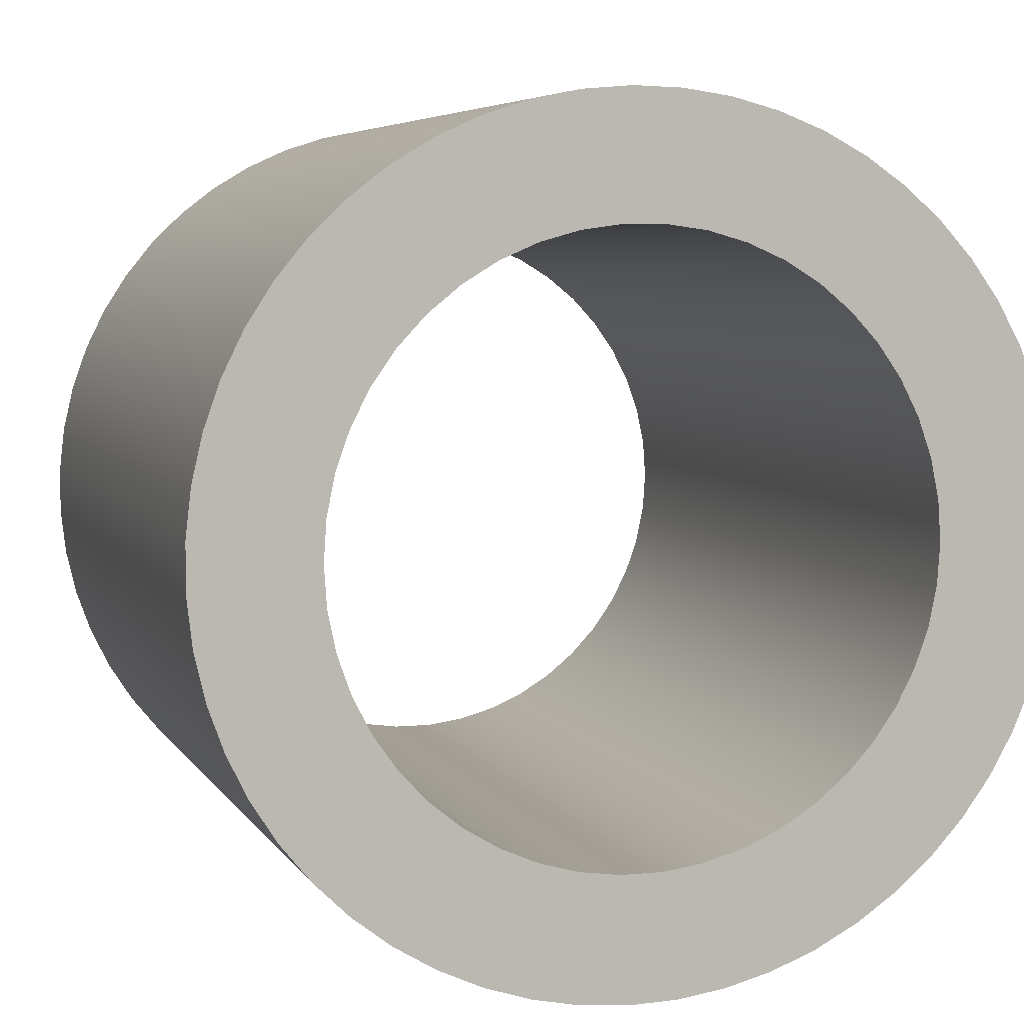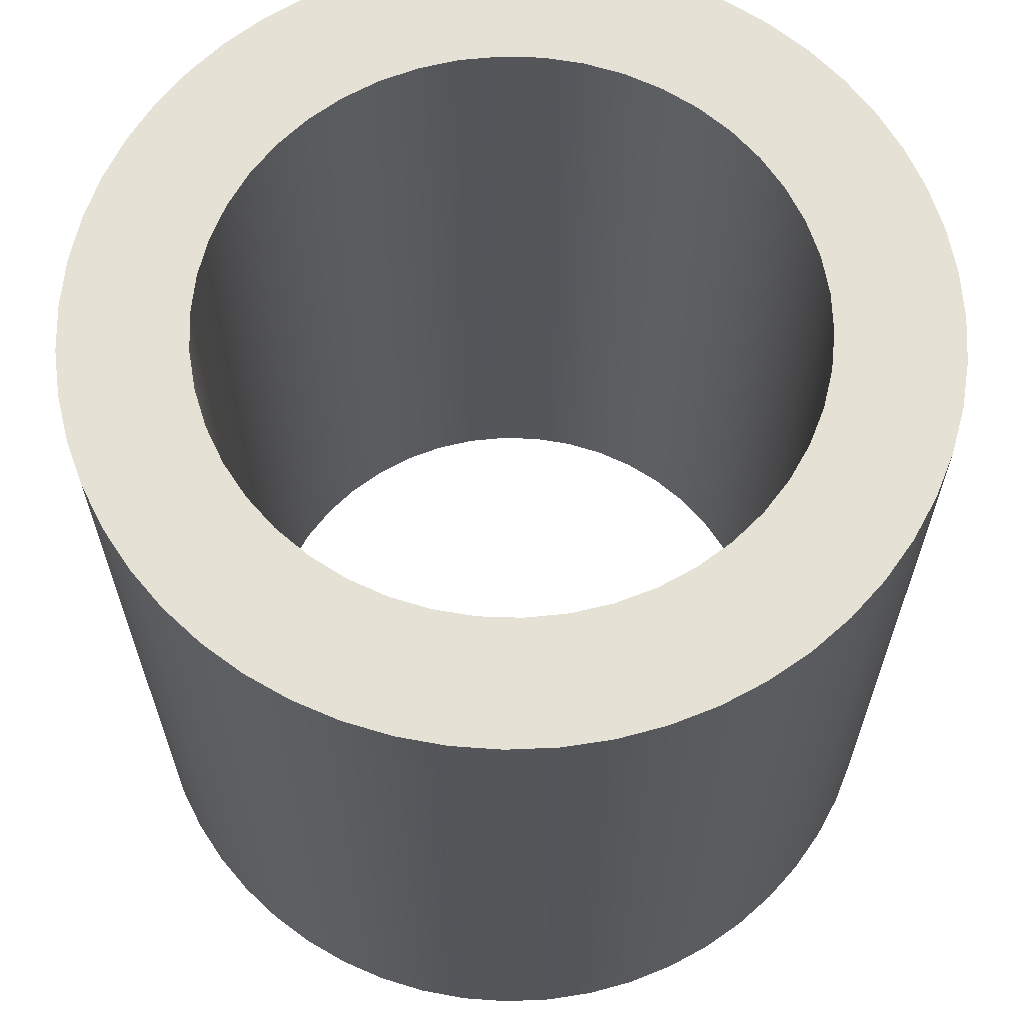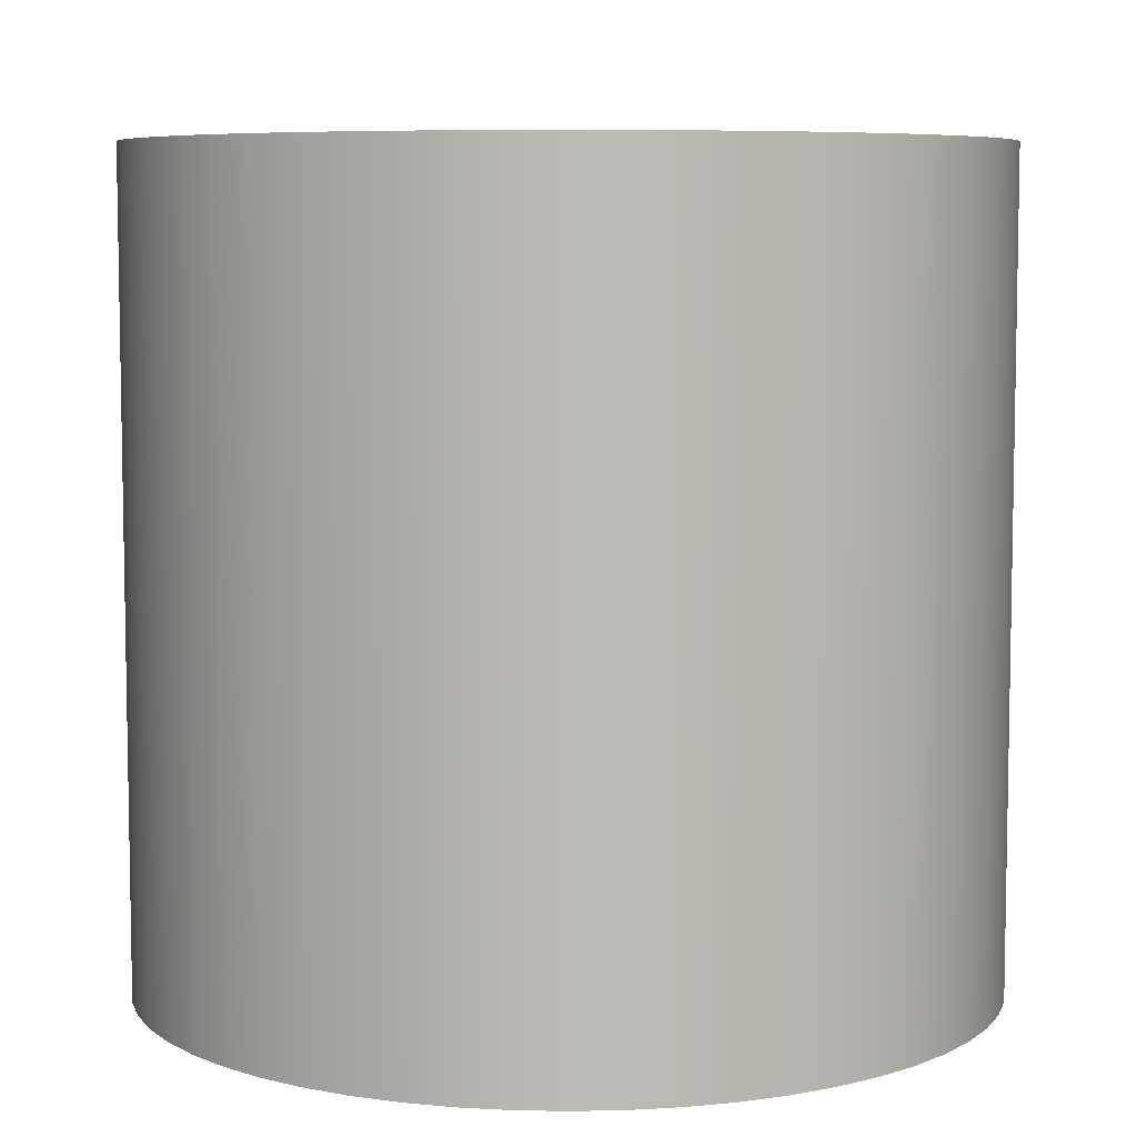
<metadata>
{"format":"obj","ext":"obj","renderer":"f3d","projection":"perspective","resolution":1024,"background":"white","views":[{"elev":5.5,"azim":162.7,"up":"+Z"},{"elev":64.2,"azim":-154.6,"up":"+Y"},{"elev":6.9,"azim":178.2,"up":"+Y"}]}
</metadata>
<code>
v -0.425 1.15 5.205e-17
v -0.421 1.15 0.05787
v -0.4092 1.15 0.1147
v -0.3898 1.15 0.1693
v -0.3631 1.15 0.2208
v -0.3297 1.15 0.2682
v -0.2901 1.15 0.3106
v -0.2451 1.15 0.3472
v -0.1955 1.15 0.3774
v -0.1423 1.15 0.4005
v -0.08647 1.15 0.4161
v -0.029 1.15 0.424
v 0.029 1.15 0.424
v 0.08647 1.15 0.4161
v 0.1423 1.15 0.4005
v 0.1955 1.15 0.3774
v 0.2451 1.15 0.3472
v 0.2901 1.15 0.3106
v 0.3297 1.15 0.2682
v 0.3631 1.15 0.2208
v 0.3898 1.15 0.1693
v 0.4092 1.15 0.1147
v 0.421 1.15 0.05787
v 0.425 1.15 0
v 0.421 1.15 -0.05787
v 0.4092 1.15 -0.1147
v 0.3898 1.15 -0.1693
v 0.3631 1.15 -0.2208
v 0.3297 1.15 -0.2682
v 0.2901 1.15 -0.3106
v 0.2451 1.15 -0.3472
v 0.1955 1.15 -0.3774
v 0.1423 1.15 -0.4005
v 0.08647 1.15 -0.4161
v 0.029 1.15 -0.424
v -0.029 1.15 -0.424
v -0.08647 1.15 -0.4161
v -0.1423 1.15 -0.4005
v -0.1955 1.15 -0.3774
v -0.2451 1.15 -0.3472
v -0.2901 1.15 -0.3106
v -0.3297 1.15 -0.2682
v -0.3631 1.15 -0.2208
v -0.3898 1.15 -0.1693
v -0.4092 1.15 -0.1147
v -0.421 1.15 -0.05787
v -0.425 0 5.205e-17
v -0.421 0 -0.05787
v -0.4092 0 -0.1147
v -0.3898 0 -0.1693
v -0.3631 0 -0.2208
v -0.3297 0 -0.2682
v -0.2901 0 -0.3106
v -0.2451 0 -0.3472
v -0.1955 0 -0.3774
v -0.1423 0 -0.4005
v -0.08647 0 -0.4161
v -0.029 0 -0.424
v 0.029 0 -0.424
v 0.08647 0 -0.4161
v 0.1423 0 -0.4005
v 0.1955 0 -0.3774
v 0.2451 0 -0.3472
v 0.2901 0 -0.3106
v 0.3297 0 -0.2682
v 0.3631 0 -0.2208
v 0.3898 0 -0.1693
v 0.4092 0 -0.1147
v 0.421 0 -0.05787
v 0.425 0 0
v 0.421 0 0.05787
v 0.4092 0 0.1147
v 0.3898 0 0.1693
v 0.3631 0 0.2208
v 0.3297 0 0.2682
v 0.2901 0 0.3106
v 0.2451 0 0.3472
v 0.1955 0 0.3774
v 0.1423 0 0.4005
v 0.08647 0 0.4161
v 0.029 0 0.424
v -0.029 0 0.424
v -0.08647 0 0.4161
v -0.1423 0 0.4005
v -0.1955 0 0.3774
v -0.2451 0 0.3472
v -0.2901 0 0.3106
v -0.3297 0 0.2682
v -0.3631 0 0.2208
v -0.3898 0 0.1693
v -0.4092 0 0.1147
v -0.421 0 0.05787
v -0.425 1.15 5.205e-17
v -0.425 0 5.205e-17
v -0.6 1.15 7.348e-17
v -0.5961 1.15 -0.06839
v -0.5844 1.15 -0.1359
v -0.5651 1.15 -0.2016
v -0.5384 1.15 -0.2647
v -0.5048 1.15 -0.3244
v -0.4645 1.15 -0.3798
v -0.4182 1.15 -0.4303
v -0.3664 1.15 -0.4751
v -0.3098 1.15 -0.5138
v -0.2492 1.15 -0.5458
v -0.1854 1.15 -0.5706
v -0.1192 1.15 -0.588
v -0.05135 1.15 -0.5978
v 0.01713 1.15 -0.5998
v 0.08539 1.15 -0.5939
v 0.1525 1.15 -0.5803
v 0.2177 1.15 -0.5591
v 0.28 1.15 -0.5307
v 0.3387 1.15 -0.4953
v 0.3929 1.15 -0.4534
v 0.442 1.15 -0.4057
v 0.4854 1.15 -0.3527
v 0.5224 1.15 -0.295
v 0.5527 1.15 -0.2336
v 0.5757 1.15 -0.169
v 0.5912 1.15 -0.1023
v 0.599 1.15 -0.03425
v 0.599 1.15 0.03425
v 0.5912 1.15 0.1023
v 0.5757 1.15 0.169
v 0.5527 1.15 0.2336
v 0.5224 1.15 0.295
v 0.4854 1.15 0.3527
v 0.442 1.15 0.4057
v 0.3929 1.15 0.4534
v 0.3387 1.15 0.4953
v 0.28 1.15 0.5307
v 0.2177 1.15 0.5591
v 0.1525 1.15 0.5803
v 0.08539 1.15 0.5939
v 0.01713 1.15 0.5998
v -0.05135 1.15 0.5978
v -0.1192 1.15 0.588
v -0.1854 1.15 0.5706
v -0.2492 1.15 0.5458
v -0.3098 1.15 0.5138
v -0.3664 1.15 0.4751
v -0.4182 1.15 0.4303
v -0.4645 1.15 0.3798
v -0.5048 1.15 0.3244
v -0.5384 1.15 0.2647
v -0.5651 1.15 0.2016
v -0.5844 1.15 0.1359
v -0.5961 1.15 0.06839
v -0.6 0 7.348e-17
v -0.5961 0 0.06839
v -0.5844 0 0.1359
v -0.5651 0 0.2016
v -0.5384 0 0.2647
v -0.5048 0 0.3244
v -0.4645 0 0.3798
v -0.4182 0 0.4303
v -0.3664 0 0.4751
v -0.3098 0 0.5138
v -0.2492 0 0.5458
v -0.1854 0 0.5706
v -0.1192 0 0.588
v -0.05135 0 0.5978
v 0.01713 0 0.5998
v 0.08539 0 0.5939
v 0.1525 0 0.5803
v 0.2177 0 0.5591
v 0.28 0 0.5307
v 0.3387 0 0.4953
v 0.3929 0 0.4534
v 0.442 0 0.4057
v 0.4854 0 0.3527
v 0.5224 0 0.295
v 0.5527 0 0.2336
v 0.5757 0 0.169
v 0.5912 0 0.1023
v 0.599 0 0.03425
v 0.599 0 -0.03425
v 0.5912 0 -0.1023
v 0.5757 0 -0.169
v 0.5527 0 -0.2336
v 0.5224 0 -0.295
v 0.4854 0 -0.3527
v 0.442 0 -0.4057
v 0.3929 0 -0.4534
v 0.3387 0 -0.4953
v 0.28 0 -0.5307
v 0.2177 0 -0.5591
v 0.1525 0 -0.5803
v 0.08539 0 -0.5939
v 0.01713 0 -0.5998
v -0.05135 0 -0.5978
v -0.1192 0 -0.588
v -0.1854 0 -0.5706
v -0.2492 0 -0.5458
v -0.3098 0 -0.5138
v -0.3664 0 -0.4751
v -0.4182 0 -0.4303
v -0.4645 0 -0.3798
v -0.5048 0 -0.3244
v -0.5384 0 -0.2647
v -0.5651 0 -0.2016
v -0.5844 0 -0.1359
v -0.5961 0 -0.06839
v -0.6 0 7.348e-17
v -0.6 1.15 7.348e-17
v -0.425 1.15 5.205e-17
v -0.421 1.15 -0.05787
v -0.4092 1.15 -0.1147
v -0.3898 1.15 -0.1693
v -0.3631 1.15 -0.2208
v -0.3297 1.15 -0.2682
v -0.2901 1.15 -0.3106
v -0.2451 1.15 -0.3472
v -0.1955 1.15 -0.3774
v -0.1423 1.15 -0.4005
v -0.08647 1.15 -0.4161
v -0.029 1.15 -0.424
v 0.029 1.15 -0.424
v 0.08647 1.15 -0.4161
v 0.1423 1.15 -0.4005
v 0.1955 1.15 -0.3774
v 0.2451 1.15 -0.3472
v 0.2901 1.15 -0.3106
v 0.3297 1.15 -0.2682
v 0.3631 1.15 -0.2208
v 0.3898 1.15 -0.1693
v 0.4092 1.15 -0.1147
v 0.421 1.15 -0.05787
v 0.425 1.15 0
v 0.421 1.15 0.05787
v 0.4092 1.15 0.1147
v 0.3898 1.15 0.1693
v 0.3631 1.15 0.2208
v 0.3297 1.15 0.2682
v 0.2901 1.15 0.3106
v 0.2451 1.15 0.3472
v 0.1955 1.15 0.3774
v 0.1423 1.15 0.4005
v 0.08647 1.15 0.4161
v 0.029 1.15 0.424
v -0.029 1.15 0.424
v -0.08647 1.15 0.4161
v -0.1423 1.15 0.4005
v -0.1955 1.15 0.3774
v -0.2451 1.15 0.3472
v -0.2901 1.15 0.3106
v -0.3297 1.15 0.2682
v -0.3631 1.15 0.2208
v -0.3898 1.15 0.1693
v -0.4092 1.15 0.1147
v -0.421 1.15 0.05787
v -0.6 1.15 7.348e-17
v -0.5961 1.15 0.06839
v -0.5844 1.15 0.1359
v -0.5651 1.15 0.2016
v -0.5384 1.15 0.2647
v -0.5048 1.15 0.3244
v -0.4645 1.15 0.3798
v -0.4182 1.15 0.4303
v -0.3664 1.15 0.4751
v -0.3098 1.15 0.5138
v -0.2492 1.15 0.5458
v -0.1854 1.15 0.5706
v -0.1192 1.15 0.588
v -0.05135 1.15 0.5978
v 0.01713 1.15 0.5998
v 0.08539 1.15 0.5939
v 0.1525 1.15 0.5803
v 0.2177 1.15 0.5591
v 0.28 1.15 0.5307
v 0.3387 1.15 0.4953
v 0.3929 1.15 0.4534
v 0.442 1.15 0.4057
v 0.4854 1.15 0.3527
v 0.5224 1.15 0.295
v 0.5527 1.15 0.2336
v 0.5757 1.15 0.169
v 0.5912 1.15 0.1023
v 0.599 1.15 0.03425
v 0.599 1.15 -0.03425
v 0.5912 1.15 -0.1023
v 0.5757 1.15 -0.169
v 0.5527 1.15 -0.2336
v 0.5224 1.15 -0.295
v 0.4854 1.15 -0.3527
v 0.442 1.15 -0.4057
v 0.3929 1.15 -0.4534
v 0.3387 1.15 -0.4953
v 0.28 1.15 -0.5307
v 0.2177 1.15 -0.5591
v 0.1525 1.15 -0.5803
v 0.08539 1.15 -0.5939
v 0.01713 1.15 -0.5998
v -0.05135 1.15 -0.5978
v -0.1192 1.15 -0.588
v -0.1854 1.15 -0.5706
v -0.2492 1.15 -0.5458
v -0.3098 1.15 -0.5138
v -0.3664 1.15 -0.4751
v -0.4182 1.15 -0.4303
v -0.4645 1.15 -0.3798
v -0.5048 1.15 -0.3244
v -0.5384 1.15 -0.2647
v -0.5651 1.15 -0.2016
v -0.5844 1.15 -0.1359
v -0.5961 1.15 -0.06839
v -0.425 0 5.205e-17
v -0.421 0 0.05787
v -0.4092 0 0.1147
v -0.3898 0 0.1693
v -0.3631 0 0.2208
v -0.3297 0 0.2682
v -0.2901 0 0.3106
v -0.2451 0 0.3472
v -0.1955 0 0.3774
v -0.1423 0 0.4005
v -0.08647 0 0.4161
v -0.029 0 0.424
v 0.029 0 0.424
v 0.08647 0 0.4161
v 0.1423 0 0.4005
v 0.1955 0 0.3774
v 0.2451 0 0.3472
v 0.2901 0 0.3106
v 0.3297 0 0.2682
v 0.3631 0 0.2208
v 0.3898 0 0.1693
v 0.4092 0 0.1147
v 0.421 0 0.05787
v 0.425 0 0
v 0.421 0 -0.05787
v 0.4092 0 -0.1147
v 0.3898 0 -0.1693
v 0.3631 0 -0.2208
v 0.3297 0 -0.2682
v 0.2901 0 -0.3106
v 0.2451 0 -0.3472
v 0.1955 0 -0.3774
v 0.1423 0 -0.4005
v 0.08647 0 -0.4161
v 0.029 0 -0.424
v -0.029 0 -0.424
v -0.08647 0 -0.4161
v -0.1423 0 -0.4005
v -0.1955 0 -0.3774
v -0.2451 0 -0.3472
v -0.2901 0 -0.3106
v -0.3297 0 -0.2682
v -0.3631 0 -0.2208
v -0.3898 0 -0.1693
v -0.4092 0 -0.1147
v -0.421 0 -0.05787
v -0.6 0 7.348e-17
v -0.5961 0 -0.06839
v -0.5844 0 -0.1359
v -0.5651 0 -0.2016
v -0.5384 0 -0.2647
v -0.5048 0 -0.3244
v -0.4645 0 -0.3798
v -0.4182 0 -0.4303
v -0.3664 0 -0.4751
v -0.3098 0 -0.5138
v -0.2492 0 -0.5458
v -0.1854 0 -0.5706
v -0.1192 0 -0.588
v -0.05135 0 -0.5978
v 0.01713 0 -0.5998
v 0.08539 0 -0.5939
v 0.1525 0 -0.5803
v 0.2177 0 -0.5591
v 0.28 0 -0.5307
v 0.3387 0 -0.4953
v 0.3929 0 -0.4534
v 0.442 0 -0.4057
v 0.4854 0 -0.3527
v 0.5224 0 -0.295
v 0.5527 0 -0.2336
v 0.5757 0 -0.169
v 0.5912 0 -0.1023
v 0.599 0 -0.03425
v 0.599 0 0.03425
v 0.5912 0 0.1023
v 0.5757 0 0.169
v 0.5527 0 0.2336
v 0.5224 0 0.295
v 0.4854 0 0.3527
v 0.442 0 0.4057
v 0.3929 0 0.4534
v 0.3387 0 0.4953
v 0.28 0 0.5307
v 0.2177 0 0.5591
v 0.1525 0 0.5803
v 0.08539 0 0.5939
v 0.01713 0 0.5998
v -0.05135 0 0.5978
v -0.1192 0 0.588
v -0.1854 0 0.5706
v -0.2492 0 0.5458
v -0.3098 0 0.5138
v -0.3664 0 0.4751
v -0.4182 0 0.4303
v -0.4645 0 0.3798
v -0.5048 0 0.3244
v -0.5384 0 0.2647
v -0.5651 0 0.2016
v -0.5844 0 0.1359
v -0.5961 0 0.06839
g dc4c9b62-e353-11ea-911f-54bf646e7e1f
f 2 92 1
f 1 92 94
f 93 47 46
f 46 47 48
f 46 48 45
f 45 48 49
f 45 49 44
f 44 49 50
f 44 50 43
f 43 50 51
f 43 51 42
f 42 51 52
f 42 52 41
f 41 52 53
f 41 53 40
f 40 53 54
f 40 54 39
f 39 54 55
f 39 55 38
f 38 55 56
f 38 56 37
f 37 56 57
f 37 57 36
f 36 57 58
f 36 58 35
f 35 58 59
f 35 59 34
f 34 59 60
f 34 60 33
f 33 60 61
f 33 61 32
f 32 61 62
f 32 62 31
f 31 62 63
f 31 63 30
f 30 63 64
f 30 64 29
f 29 64 65
f 29 65 28
f 28 65 66
f 28 66 27
f 27 66 67
f 27 67 26
f 26 67 68
f 26 68 25
f 25 68 69
f 25 69 24
f 24 69 70
f 24 70 23
f 23 70 71
f 23 71 22
f 22 71 72
f 22 72 21
f 21 72 73
f 21 73 20
f 20 73 74
f 20 74 19
f 19 74 75
f 19 75 18
f 18 75 76
f 18 76 17
f 17 76 77
f 17 77 16
f 16 77 78
f 16 78 15
f 15 78 79
f 15 79 14
f 14 79 80
f 14 80 13
f 13 80 81
f 13 81 12
f 12 81 82
f 12 82 11
f 11 82 83
f 11 83 10
f 10 83 84
f 10 84 9
f 9 84 85
f 9 85 8
f 8 85 86
f 8 86 7
f 7 86 87
f 7 87 6
f 6 87 88
f 6 88 5
f 5 88 89
f 5 89 4
f 4 89 90
f 4 90 3
f 3 90 91
f 3 91 2
f 2 91 92
g dc4dfad8-e353-11ea-8694-54bf646e7e1f
f 96 204 95
f 95 204 205
f 206 150 149
f 149 150 151
f 149 151 148
f 148 151 152
f 148 152 147
f 147 152 153
f 147 153 146
f 146 153 154
f 146 154 145
f 145 154 155
f 145 155 144
f 144 155 156
f 144 156 143
f 143 156 157
f 143 157 142
f 142 157 158
f 142 158 141
f 141 158 159
f 141 159 140
f 140 159 160
f 140 160 139
f 139 160 161
f 139 161 138
f 138 161 162
f 138 162 137
f 137 162 163
f 137 163 136
f 136 163 164
f 136 164 135
f 135 164 165
f 135 165 134
f 134 165 166
f 134 166 133
f 133 166 167
f 133 167 132
f 132 167 168
f 132 168 131
f 131 168 169
f 131 169 130
f 130 169 170
f 130 170 129
f 129 170 171
f 129 171 128
f 128 171 172
f 128 172 127
f 127 172 173
f 127 173 126
f 126 173 174
f 126 174 125
f 125 174 175
f 125 175 124
f 124 175 176
f 124 176 123
f 123 176 177
f 123 177 122
f 122 177 178
f 122 178 121
f 121 178 179
f 121 179 120
f 120 179 180
f 120 180 119
f 119 180 181
f 119 181 118
f 118 181 182
f 118 182 117
f 117 182 183
f 117 183 116
f 116 183 184
f 116 184 115
f 115 184 185
f 115 185 114
f 114 185 186
f 114 186 113
f 113 186 187
f 113 187 112
f 112 187 188
f 112 188 111
f 111 188 189
f 111 189 110
f 110 189 190
f 110 190 109
f 109 190 191
f 109 191 108
f 108 191 192
f 108 192 107
f 107 192 193
f 107 193 106
f 106 193 194
f 106 194 105
f 105 194 195
f 105 195 104
f 104 195 196
f 104 196 103
f 103 196 197
f 103 197 102
f 102 197 198
f 102 198 101
f 101 198 199
f 101 199 100
f 100 199 200
f 100 200 99
f 99 200 201
f 99 201 98
f 98 201 202
f 98 202 97
f 97 202 203
f 97 203 96
f 96 203 204
g dc4ee52c-e353-11ea-9a1e-54bf646e7e1f
f 208 307 207
f 207 307 253
f 207 253 254
f 307 208 306
f 306 208 209
f 306 209 305
f 305 209 210
f 305 210 304
f 304 210 211
f 304 211 303
f 303 211 212
f 303 212 302
f 302 212 301
f 301 212 213
f 301 213 300
f 300 213 214
f 300 214 299
f 299 214 215
f 299 215 298
f 298 215 216
f 298 216 297
f 297 216 217
f 297 217 296
f 296 217 295
f 295 217 218
f 295 218 294
f 294 218 219
f 294 219 293
f 293 219 220
f 293 220 292
f 292 220 221
f 292 221 291
f 291 221 222
f 291 222 290
f 290 222 289
f 289 222 223
f 289 223 288
f 288 223 224
f 288 224 287
f 287 224 225
f 287 225 286
f 286 225 226
f 286 226 285
f 285 226 227
f 285 227 284
f 284 227 283
f 283 227 228
f 283 228 282
f 282 228 229
f 282 229 281
f 281 229 230
f 281 230 280
f 280 230 231
f 280 231 279
f 279 231 232
f 279 232 278
f 278 232 233
f 278 233 277
f 277 233 276
f 276 233 234
f 276 234 275
f 275 234 235
f 275 235 274
f 274 235 236
f 274 236 273
f 273 236 237
f 273 237 272
f 272 237 238
f 272 238 271
f 271 238 270
f 270 238 239
f 270 239 269
f 269 239 240
f 269 240 268
f 268 240 241
f 268 241 267
f 267 241 242
f 267 242 266
f 266 242 243
f 266 243 265
f 265 243 264
f 264 243 244
f 264 244 263
f 263 244 245
f 263 245 262
f 262 245 246
f 262 246 261
f 261 246 247
f 261 247 260
f 260 247 248
f 260 248 259
f 259 248 258
f 258 248 249
f 258 249 257
f 257 249 250
f 257 250 256
f 256 250 251
f 256 251 255
f 255 251 252
f 255 252 254
f 254 252 207
g dc4fcf7a-e353-11ea-a174-54bf646e7e1f
f 309 408 308
f 308 408 354
f 308 354 355
f 408 309 407
f 407 309 310
f 407 310 406
f 406 310 311
f 406 311 405
f 405 311 312
f 405 312 404
f 404 312 313
f 404 313 403
f 403 313 402
f 402 313 314
f 402 314 401
f 401 314 315
f 401 315 400
f 400 315 316
f 400 316 399
f 399 316 317
f 399 317 398
f 398 317 318
f 398 318 397
f 397 318 396
f 396 318 319
f 396 319 395
f 395 319 320
f 395 320 394
f 394 320 321
f 394 321 393
f 393 321 322
f 393 322 392
f 392 322 323
f 392 323 391
f 391 323 390
f 390 323 324
f 390 324 389
f 389 324 325
f 389 325 388
f 388 325 326
f 388 326 387
f 387 326 327
f 387 327 386
f 386 327 328
f 386 328 385
f 385 328 384
f 384 328 329
f 384 329 383
f 383 329 330
f 383 330 382
f 382 330 331
f 382 331 381
f 381 331 332
f 381 332 380
f 380 332 333
f 380 333 379
f 379 333 334
f 379 334 378
f 378 334 377
f 377 334 335
f 377 335 376
f 376 335 336
f 376 336 375
f 375 336 337
f 375 337 374
f 374 337 338
f 374 338 373
f 373 338 339
f 373 339 372
f 372 339 371
f 371 339 340
f 371 340 370
f 370 340 341
f 370 341 369
f 369 341 342
f 369 342 368
f 368 342 343
f 368 343 367
f 367 343 344
f 367 344 366
f 366 344 365
f 365 344 345
f 365 345 364
f 364 345 346
f 364 346 363
f 363 346 347
f 363 347 362
f 362 347 348
f 362 348 361
f 361 348 349
f 361 349 360
f 360 349 359
f 359 349 350
f 359 350 358
f 358 350 351
f 358 351 357
f 357 351 352
f 357 352 356
f 356 352 353
f 356 353 355
f 355 353 308

</code>
